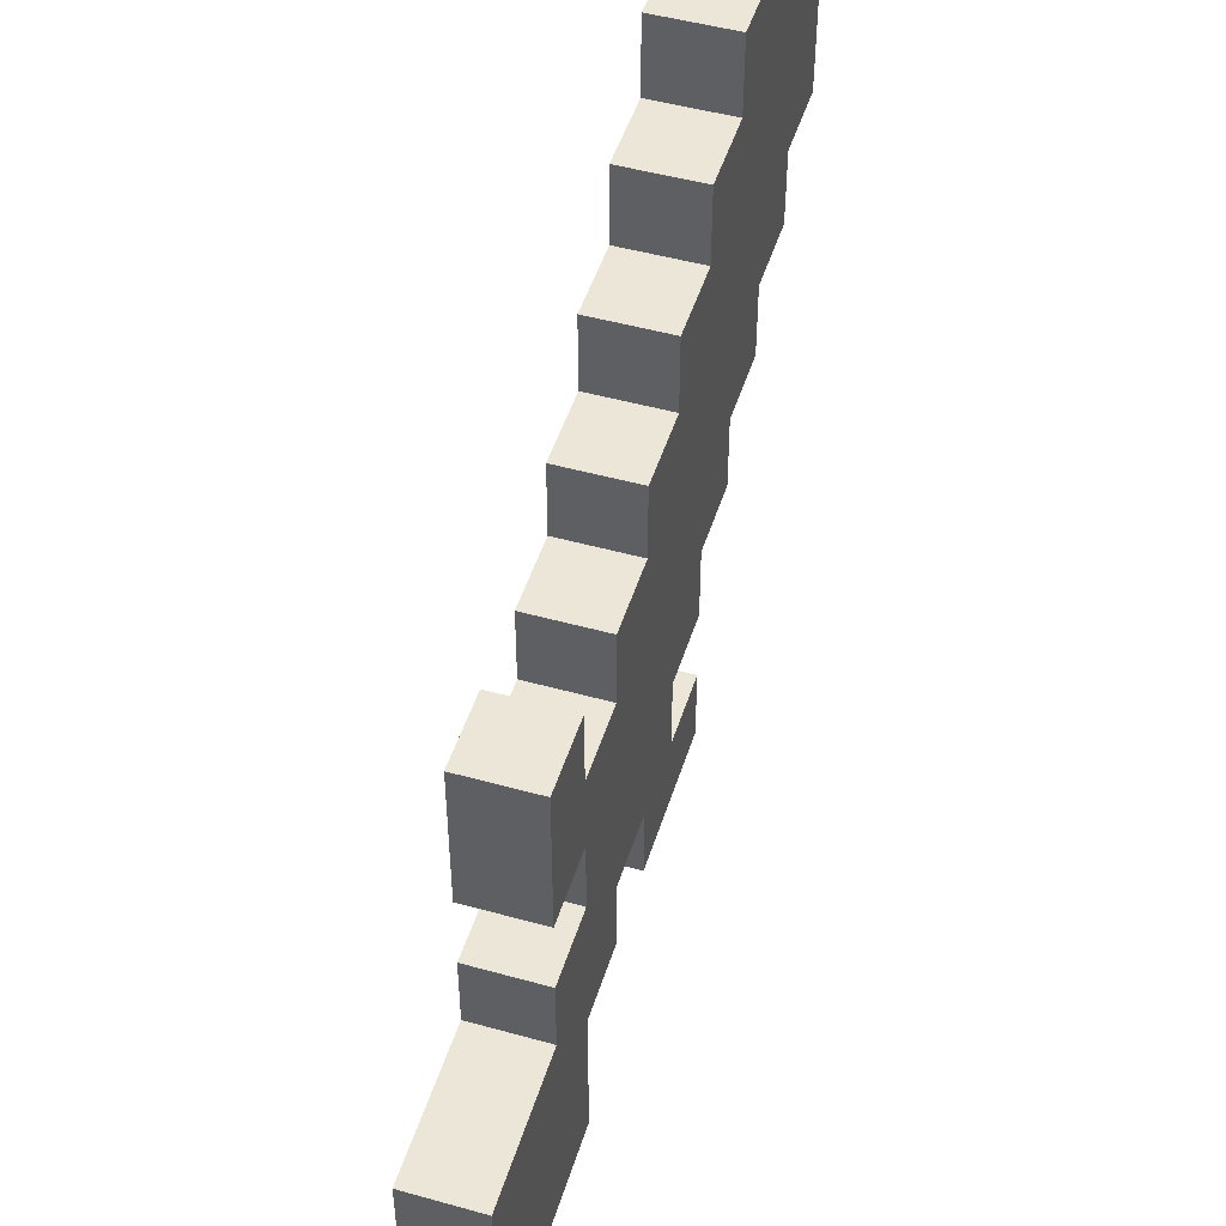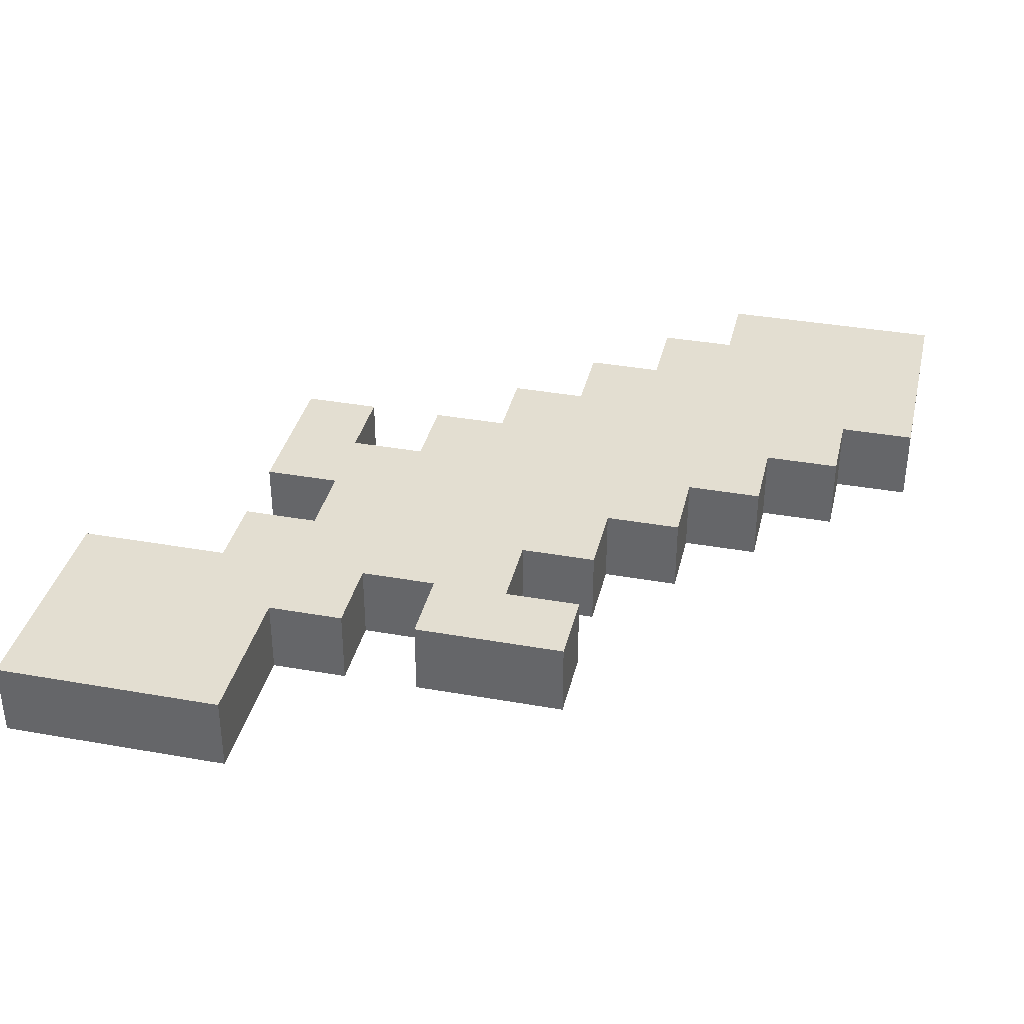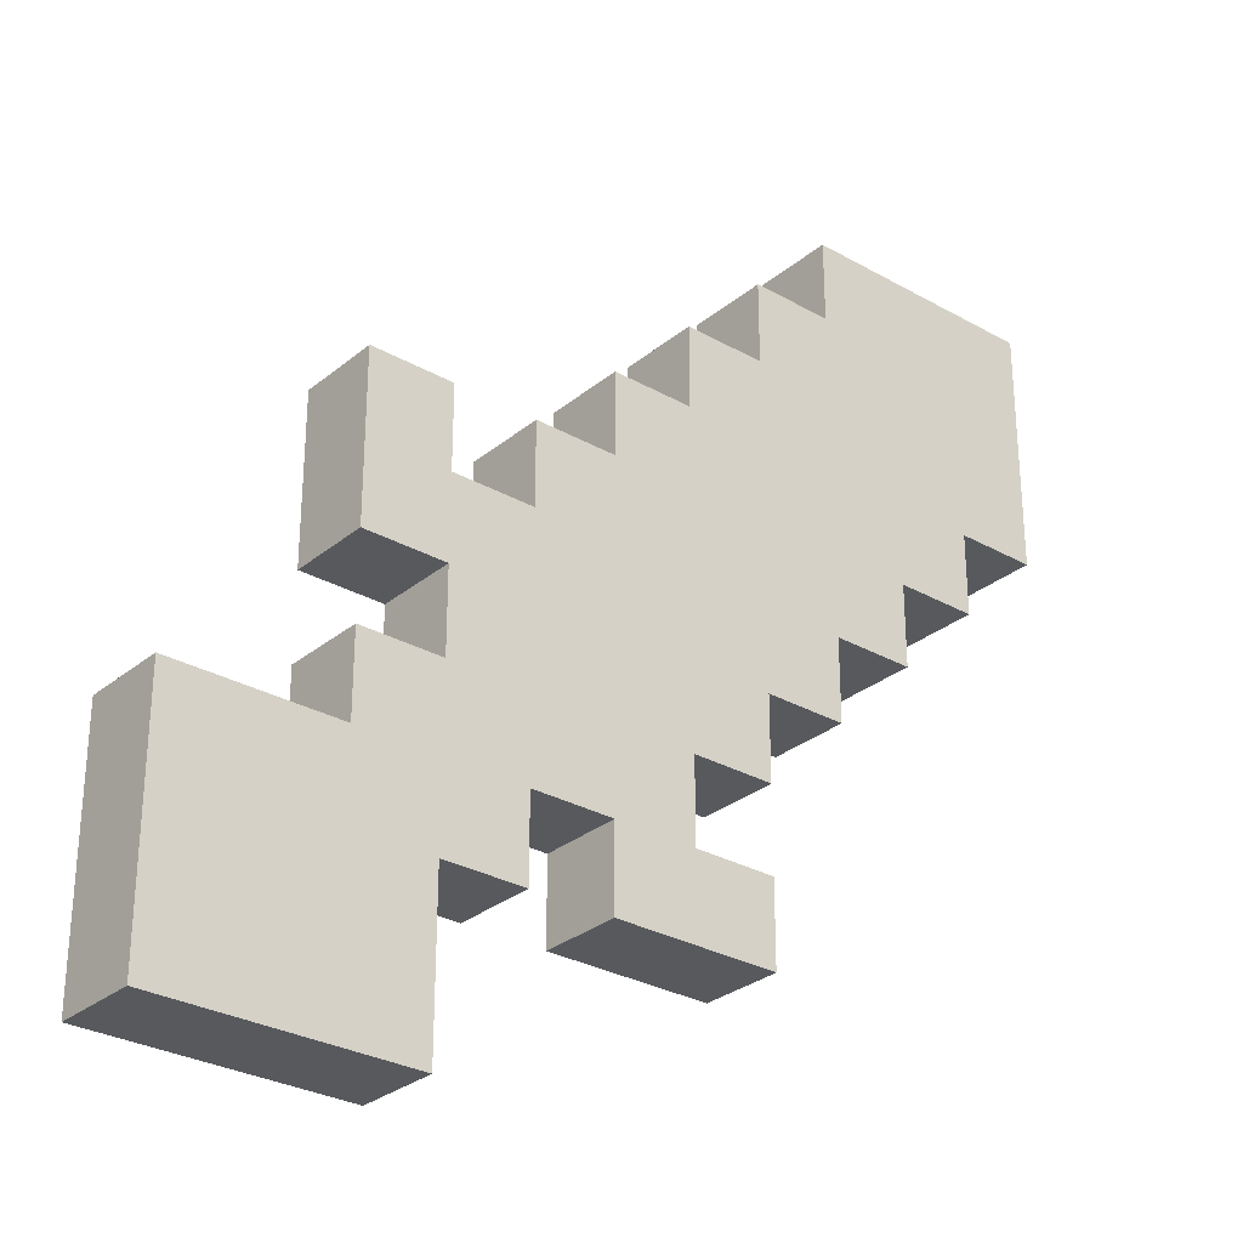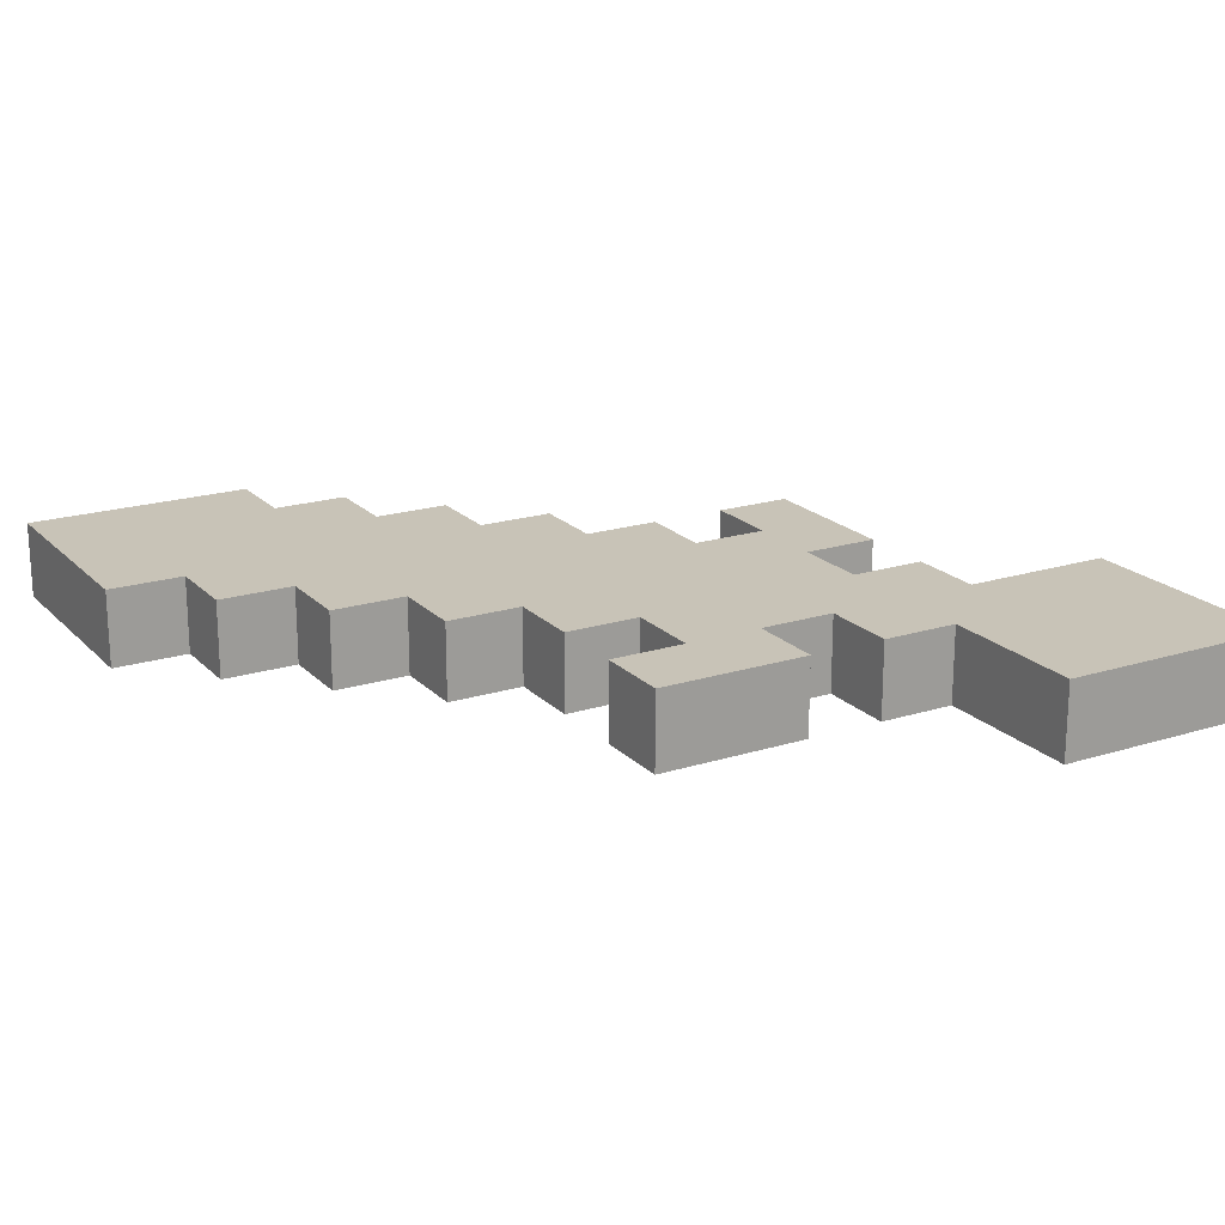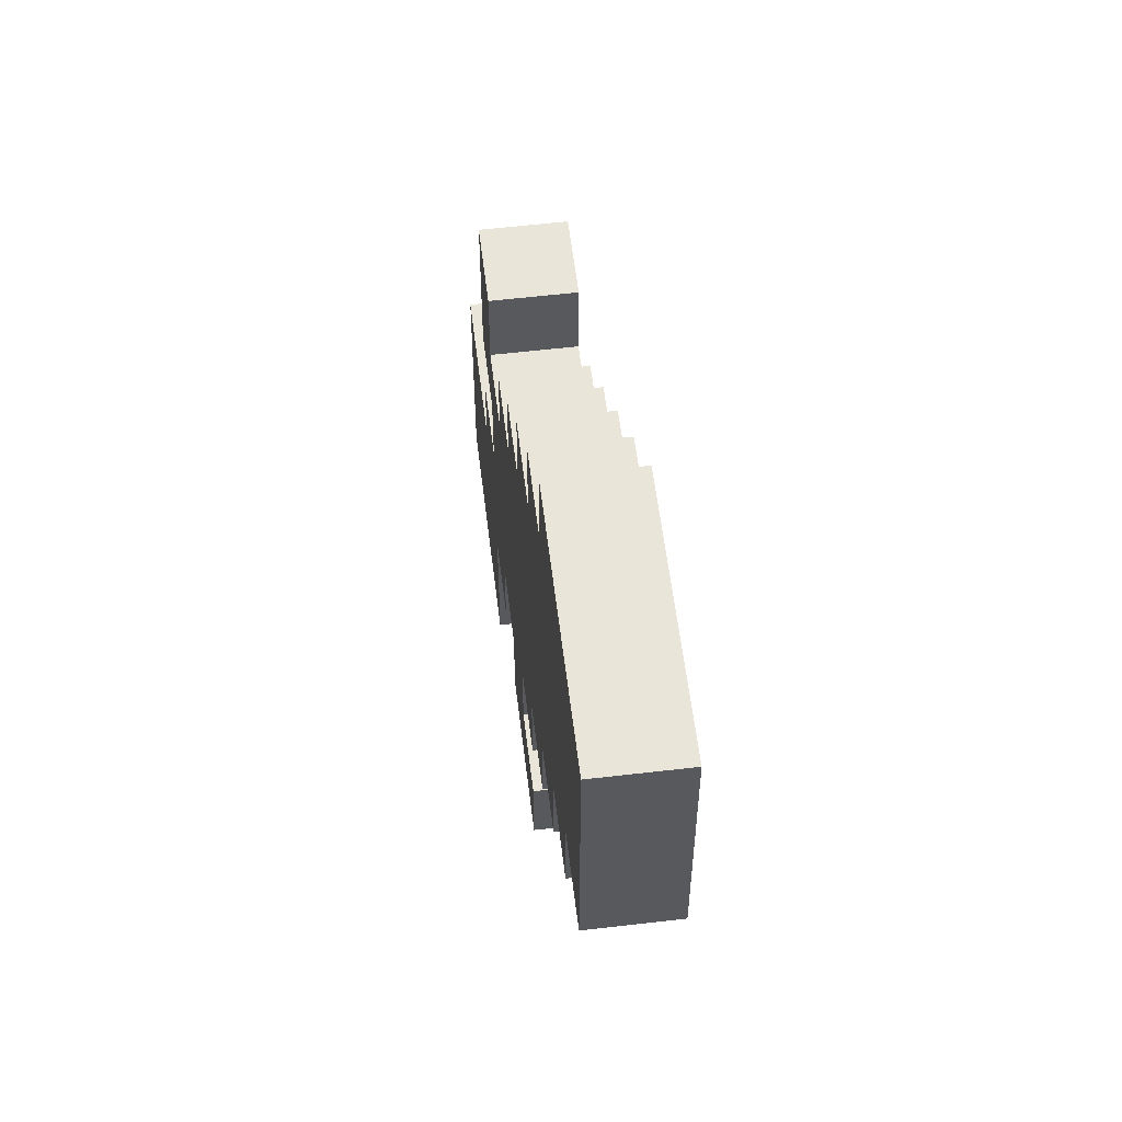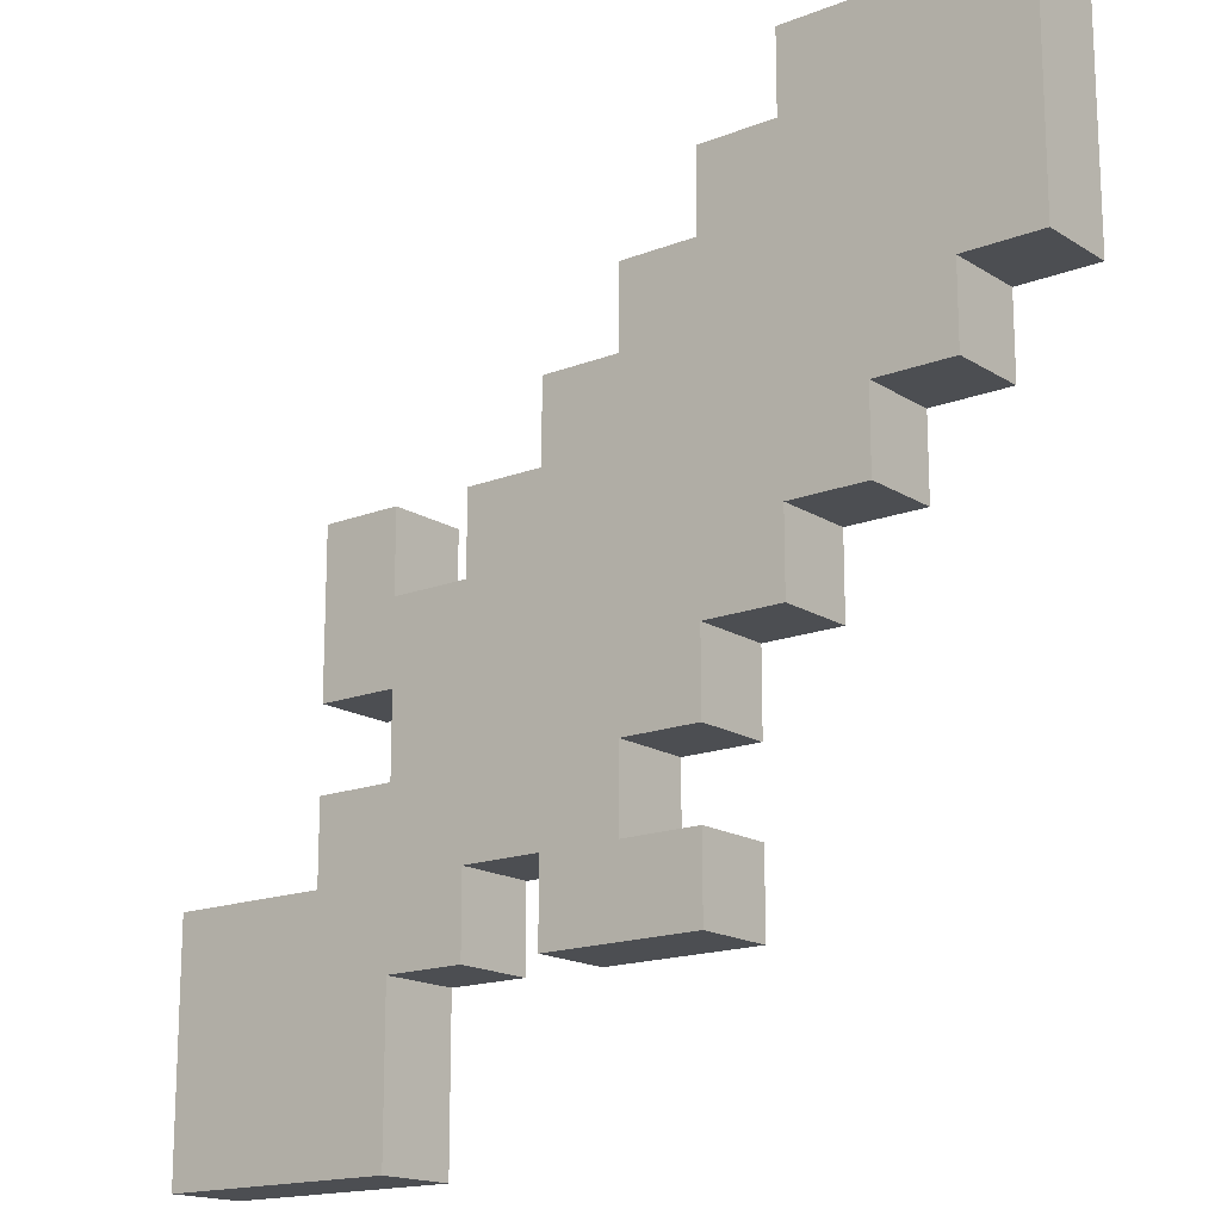
<metadata>
{"format":"obj","ext":"obj","renderer":"f3d","projection":"perspective","resolution":1024,"background":"white","views":[{"elev":48.8,"azim":-72.8,"up":"+Y"},{"elev":36.1,"azim":13.1,"up":"+Z"},{"elev":-29.4,"azim":-39.9,"up":"+Y"},{"elev":19.8,"azim":-120.1,"up":"+Z"},{"elev":58.2,"azim":83.1,"up":"+Y"},{"elev":-16.6,"azim":38.5,"up":"+Y"}]}
</metadata>
<code>
o Dagger_Stone
v -0.1375 0.075 0.0125
v -0.1375 0 -0.0125
v -0.1375 -0 0.0125
v -0.1375 0.075 -0.0125
v -0.0875 0.1 0.0125
v -0.0875 0.075 -0.0125
v -0.0875 0.075 0.0125
v -0.0875 0.1 -0.0125
v -0.0875 0.175 0.0125
v -0.0875 0.125 -0.0125
v -0.0875 0.125 0.0125
v -0.0875 0.175 -0.0125
v -0.0625 0.125 0.0125
v -0.0625 0.1 -0.0125
v -0.0625 0.1 0.0125
v -0.0625 0.125 -0.0125
v -0.0375 0.175 0.0125
v -0.0375 0.15 -0.0125
v -0.0375 0.15 0.0125
v -0.0375 0.175 -0.0125
v -0.0125 0.075 0.0125
v -0.0125 0.05 -0.0125
v -0.0125 0.05 0.0125
v -0.0125 0.075 -0.0125
v -0.0125 0.2 0.0125
v -0.0125 0.175 -0.0125
v -0.0125 0.175 0.0125
v -0.0125 0.2 -0.0125
v 0.0125 0.225 0.0125
v 0.0125 0.2 -0.0125
v 0.0125 0.2 0.0125
v 0.0125 0.225 -0.0125
v 0.0375 0.25 0.0125
v 0.0375 0.225 -0.0125
v 0.0375 0.225 0.0125
v 0.0375 0.25 -0.0125
v 0.0625 0.275 0.0125
v 0.0625 0.25 -0.0125
v 0.0625 0.25 0.0125
v 0.0625 0.275 -0.0125
v -0.0625 -0 0.0125
v -0.0625 0 -0.0125
v -0.0625 0.05 0.0125
v -0.0625 0.05 -0.0125
v -0.0625 0.15 0.0125
v -0.0625 0.15 -0.0125
v -0.0625 0.175 0.0125
v -0.0625 0.175 -0.0125
v -0.0375 0.05 0.0125
v -0.0375 0.05 -0.0125
v -0.0375 0.075 0.0125
v -0.0375 0.075 -0.0125
v 0.0125 0.075 0.0125
v 0.0125 0.075 -0.0125
v 0.0125 0.1 0.0125
v 0.0125 0.1 -0.0125
v 0.0375 0.05 0.0125
v 0.0375 0.05 -0.0125
v 0.0375 0.075 0.0125
v 0.0375 0.075 -0.0125
v 0.0375 0.1 0.0125
v 0.0375 0.1 -0.0125
v 0.0375 0.125 0.0125
v 0.0375 0.125 -0.0125
v 0.0625 0.125 0.0125
v 0.0625 0.125 -0.0125
v 0.0625 0.15 0.0125
v 0.0625 0.15 -0.0125
v 0.0875 0.15 0.0125
v 0.0875 0.15 -0.0125
v 0.0875 0.175 0.0125
v 0.0875 0.175 -0.0125
v 0.1125 0.175 0.0125
v 0.1125 0.175 -0.0125
v 0.1125 0.2 0.0125
v 0.1125 0.2 -0.0125
v 0.1375 0.2 0.0125
v 0.1375 0.2 -0.0125
v 0.1375 0.275 0.0125
v 0.1375 0.275 -0.0125
v -0.1125 0.025 0.0125
v -0.1375 0.075 0.0125
v -0.1375 -0 0.0125
v -0.1125 0.05 0.0125
v -0.0875 0.025 0.0125
v -0.0875 0.05 0.0125
v -0.0875 0.075 0.0125
v -0.0625 -0 0.0125
v -0.0625 0.05 0.0125
v -0.0625 0.075 0.0125
v -0.0875 0.1 0.0125
v -0.0625 0.1 0.0125
v -0.0625 0.125 0.0125
v -0.0875 0.175 0.0125
v -0.0875 0.125 0.0125
v -0.0625 0.15 0.0125
v -0.0625 0.175 0.0125
v -0.0375 0.05 0.0125
v -0.0375 0.075 0.0125
v -0.0375 0.1 0.0125
v -0.0375 0.125 0.0125
v -0.0375 0.15 0.0125
v -0.0125 0.075 0.0125
v -0.0125 0.1 0.0125
v -0.0125 0.125 0.0125
v -0.0125 0.15 0.0125
v -0.0375 0.175 0.0125
v -0.0125 0.175 0.0125
v 0.0125 0.075 0.0125
v -0.0125 0.05 0.0125
v 0.0125 0.1 0.0125
v 0.0125 0.125 0.0125
v 0.0125 0.15 0.0125
v 0.0125 0.175 0.0125
v -0.0125 0.2 0.0125
v 0.0125 0.2 0.0125
v 0.0375 0.05 0.0125
v 0.0375 0.075 0.0125
v 0.0375 0.1 0.0125
v 0.0375 0.125 0.0125
v 0.0375 0.15 0.0125
v 0.0375 0.175 0.0125
v 0.0375 0.2 0.0125
v 0.0125 0.225 0.0125
v 0.0375 0.225 0.0125
v 0.0625 0.125 0.0125
v 0.0625 0.15 0.0125
v 0.0625 0.175 0.0125
v 0.0625 0.2 0.0125
v 0.0625 0.225 0.0125
v 0.0375 0.25 0.0125
v 0.0625 0.25 0.0125
v 0.0875 0.15 0.0125
v 0.0875 0.175 0.0125
v 0.0875 0.2 0.0125
v 0.0875 0.225 0.0125
v 0.0875 0.25 0.0125
v 0.0625 0.275 0.0125
v 0.1125 0.175 0.0125
v 0.1125 0.2 0.0125
v 0.1125 0.225 0.0125
v 0.1125 0.25 0.0125
v 0.1375 0.2 0.0125
v 0.1375 0.275 0.0125
v -0.1375 0 -0.0125
v -0.1375 0.075 -0.0125
v -0.1125 0.025 -0.0125
v -0.1125 0.05 -0.0125
v -0.0875 0.025 -0.0125
v -0.0875 0.05 -0.0125
v -0.0875 0.075 -0.0125
v -0.0625 0 -0.0125
v -0.0625 0.05 -0.0125
v -0.0875 0.1 -0.0125
v -0.0625 0.075 -0.0125
v -0.0625 0.1 -0.0125
v -0.0875 0.125 -0.0125
v -0.0875 0.175 -0.0125
v -0.0625 0.125 -0.0125
v -0.0625 0.15 -0.0125
v -0.0625 0.175 -0.0125
v -0.0375 0.05 -0.0125
v -0.0375 0.075 -0.0125
v -0.0375 0.1 -0.0125
v -0.0375 0.125 -0.0125
v -0.0375 0.15 -0.0125
v -0.0125 0.075 -0.0125
v -0.0125 0.1 -0.0125
v -0.0125 0.125 -0.0125
v -0.0375 0.175 -0.0125
v -0.0125 0.15 -0.0125
v -0.0125 0.175 -0.0125
v -0.0125 0.05 -0.0125
v 0.0125 0.075 -0.0125
v 0.0125 0.1 -0.0125
v 0.0125 0.125 -0.0125
v 0.0125 0.15 -0.0125
v -0.0125 0.2 -0.0125
v 0.0125 0.175 -0.0125
v 0.0125 0.2 -0.0125
v 0.0375 0.05 -0.0125
v 0.0375 0.075 -0.0125
v 0.0375 0.1 -0.0125
v 0.0375 0.125 -0.0125
v 0.0375 0.15 -0.0125
v 0.0375 0.175 -0.0125
v 0.0125 0.225 -0.0125
v 0.0375 0.2 -0.0125
v 0.0375 0.225 -0.0125
v 0.0625 0.125 -0.0125
v 0.0625 0.15 -0.0125
v 0.0625 0.175 -0.0125
v 0.0625 0.2 -0.0125
v 0.0375 0.25 -0.0125
v 0.0625 0.225 -0.0125
v 0.0625 0.25 -0.0125
v 0.0875 0.15 -0.0125
v 0.0875 0.175 -0.0125
v 0.0875 0.2 -0.0125
v 0.0875 0.225 -0.0125
v 0.0625 0.275 -0.0125
v 0.0875 0.25 -0.0125
v 0.1125 0.175 -0.0125
v 0.1125 0.2 -0.0125
v 0.1125 0.225 -0.0125
v 0.1125 0.25 -0.0125
v 0.1375 0.2 -0.0125
v 0.1375 0.275 -0.0125
v -0.1375 0 -0.0125
v -0.0625 -0 0.0125
v -0.1375 -0 0.0125
v -0.0625 0 -0.0125
v -0.0625 0.05 -0.0125
v -0.0375 0.05 0.0125
v -0.0625 0.05 0.0125
v -0.0375 0.05 -0.0125
v -0.0125 0.05 -0.0125
v 0.0375 0.05 0.0125
v -0.0125 0.05 0.0125
v 0.0375 0.05 -0.0125
v -0.0375 0.075 -0.0125
v -0.0125 0.075 0.0125
v -0.0375 0.075 0.0125
v -0.0125 0.075 -0.0125
v 0.0125 0.1 -0.0125
v 0.0375 0.1 0.0125
v 0.0125 0.1 0.0125
v 0.0375 0.1 -0.0125
v -0.0875 0.125 -0.0125
v -0.0625 0.125 0.0125
v -0.0875 0.125 0.0125
v -0.0625 0.125 -0.0125
v 0.0375 0.125 -0.0125
v 0.0625 0.125 0.0125
v 0.0375 0.125 0.0125
v 0.0625 0.125 -0.0125
v 0.0625 0.15 -0.0125
v 0.0875 0.15 0.0125
v 0.0625 0.15 0.0125
v 0.0875 0.15 -0.0125
v 0.0875 0.175 -0.0125
v 0.1125 0.175 0.0125
v 0.0875 0.175 0.0125
v 0.1125 0.175 -0.0125
v 0.1125 0.2 -0.0125
v 0.1375 0.2 0.0125
v 0.1125 0.2 0.0125
v 0.1375 0.2 -0.0125
v -0.1375 0.075 0.0125
v -0.0875 0.075 0.0125
v -0.1375 0.075 -0.0125
v -0.0875 0.075 -0.0125
v 0.0125 0.075 0.0125
v 0.0375 0.075 0.0125
v 0.0125 0.075 -0.0125
v 0.0375 0.075 -0.0125
v -0.0875 0.1 0.0125
v -0.0625 0.1 0.0125
v -0.0875 0.1 -0.0125
v -0.0625 0.1 -0.0125
v -0.0625 0.15 0.0125
v -0.0375 0.15 0.0125
v -0.0625 0.15 -0.0125
v -0.0375 0.15 -0.0125
v -0.0875 0.175 0.0125
v -0.0625 0.175 0.0125
v -0.0875 0.175 -0.0125
v -0.0625 0.175 -0.0125
v -0.0375 0.175 0.0125
v -0.0125 0.175 0.0125
v -0.0375 0.175 -0.0125
v -0.0125 0.175 -0.0125
v -0.0125 0.2 0.0125
v 0.0125 0.2 0.0125
v -0.0125 0.2 -0.0125
v 0.0125 0.2 -0.0125
v 0.0125 0.225 0.0125
v 0.0375 0.225 0.0125
v 0.0125 0.225 -0.0125
v 0.0375 0.225 -0.0125
v 0.0375 0.25 0.0125
v 0.0625 0.25 0.0125
v 0.0375 0.25 -0.0125
v 0.0625 0.25 -0.0125
v 0.0625 0.275 0.0125
v 0.1375 0.275 0.0125
v 0.0625 0.275 -0.0125
v 0.1375 0.275 -0.0125
f 1 2 3
f 4 2 1
f 5 6 7
f 8 6 5
f 9 10 11
f 12 10 9
f 13 14 15
f 16 14 13
f 17 18 19
f 20 18 17
f 21 22 23
f 24 22 21
f 25 26 27
f 28 26 25
f 29 30 31
f 32 30 29
f 33 34 35
f 36 34 33
f 37 38 39
f 40 38 37
f 41 42 43
f 43 42 44
f 45 46 47
f 47 46 48
f 49 50 51
f 51 50 52
f 53 54 55
f 55 54 56
f 57 58 59
f 59 58 60
f 61 62 63
f 63 62 64
f 65 66 67
f 67 66 68
f 69 70 71
f 71 70 72
f 73 74 75
f 75 74 76
f 77 78 79
f 79 78 80
f 81 82 83
f 84 82 81
f 85 81 83
f 85 84 81
f 86 82 84
f 86 84 85
f 87 82 86
f 88 85 83
f 88 86 85
f 89 87 86
f 89 86 88
f 90 91 87
f 90 87 89
f 92 91 90
f 93 94 95
f 96 94 93
f 97 94 96
f 98 90 89
f 99 92 90
f 99 90 98
f 100 93 92
f 100 92 99
f 101 96 93
f 101 93 100
f 102 96 101
f 103 100 99
f 104 102 101
f 104 101 100
f 104 100 103
f 105 102 104
f 106 107 102
f 106 102 105
f 108 107 106
f 109 103 110
f 109 105 104
f 109 104 103
f 111 105 109
f 112 106 105
f 112 105 111
f 113 108 106
f 113 106 112
f 114 115 108
f 114 108 113
f 116 115 114
f 117 109 110
f 118 109 117
f 119 112 111
f 120 113 112
f 120 112 119
f 121 114 113
f 121 113 120
f 122 116 114
f 122 114 121
f 123 124 116
f 123 116 122
f 125 124 123
f 126 121 120
f 127 122 121
f 127 121 126
f 128 123 122
f 128 122 127
f 129 125 123
f 129 123 128
f 130 131 125
f 130 125 129
f 132 131 130
f 133 128 127
f 134 129 128
f 134 128 133
f 135 130 129
f 135 129 134
f 136 132 130
f 136 130 135
f 137 138 132
f 137 132 136
f 139 135 134
f 140 136 135
f 140 135 139
f 141 137 136
f 141 136 140
f 142 138 137
f 142 137 141
f 143 141 140
f 143 142 141
f 144 138 142
f 144 142 143
f 145 146 147
f 147 146 148
f 145 147 149
f 147 148 149
f 148 146 150
f 149 148 150
f 150 146 151
f 145 149 152
f 149 150 152
f 150 151 153
f 152 150 153
f 151 154 155
f 153 151 155
f 155 154 156
f 157 158 159
f 159 158 160
f 160 158 161
f 153 155 162
f 155 156 163
f 162 155 163
f 156 159 164
f 163 156 164
f 159 160 165
f 164 159 165
f 165 160 166
f 163 164 167
f 165 166 168
f 164 165 168
f 167 164 168
f 168 166 169
f 166 170 171
f 169 166 171
f 171 170 172
f 173 167 174
f 168 169 174
f 167 168 174
f 174 169 175
f 169 171 176
f 175 169 176
f 171 172 177
f 176 171 177
f 172 178 179
f 177 172 179
f 179 178 180
f 173 174 181
f 181 174 182
f 175 176 183
f 176 177 184
f 183 176 184
f 177 179 185
f 184 177 185
f 179 180 186
f 185 179 186
f 180 187 188
f 186 180 188
f 188 187 189
f 184 185 190
f 185 186 191
f 190 185 191
f 186 188 192
f 191 186 192
f 188 189 193
f 192 188 193
f 189 194 195
f 193 189 195
f 195 194 196
f 191 192 197
f 192 193 198
f 197 192 198
f 193 195 199
f 198 193 199
f 195 196 200
f 199 195 200
f 196 201 202
f 200 196 202
f 198 199 203
f 199 200 204
f 203 199 204
f 200 202 205
f 204 200 205
f 202 201 206
f 205 202 206
f 204 205 207
f 205 206 207
f 206 201 208
f 207 206 208
f 209 210 211
f 212 210 209
f 213 214 215
f 216 214 213
f 217 218 219
f 220 218 217
f 221 222 223
f 224 222 221
f 225 226 227
f 228 226 225
f 229 230 231
f 232 230 229
f 233 234 235
f 236 234 233
f 237 238 239
f 240 238 237
f 241 242 243
f 244 242 241
f 245 246 247
f 248 246 245
f 249 250 251
f 251 250 252
f 253 254 255
f 255 254 256
f 257 258 259
f 259 258 260
f 261 262 263
f 263 262 264
f 265 266 267
f 267 266 268
f 269 270 271
f 271 270 272
f 273 274 275
f 275 274 276
f 277 278 279
f 279 278 280
f 281 282 283
f 283 282 284
f 285 286 287
f 287 286 288

</code>
